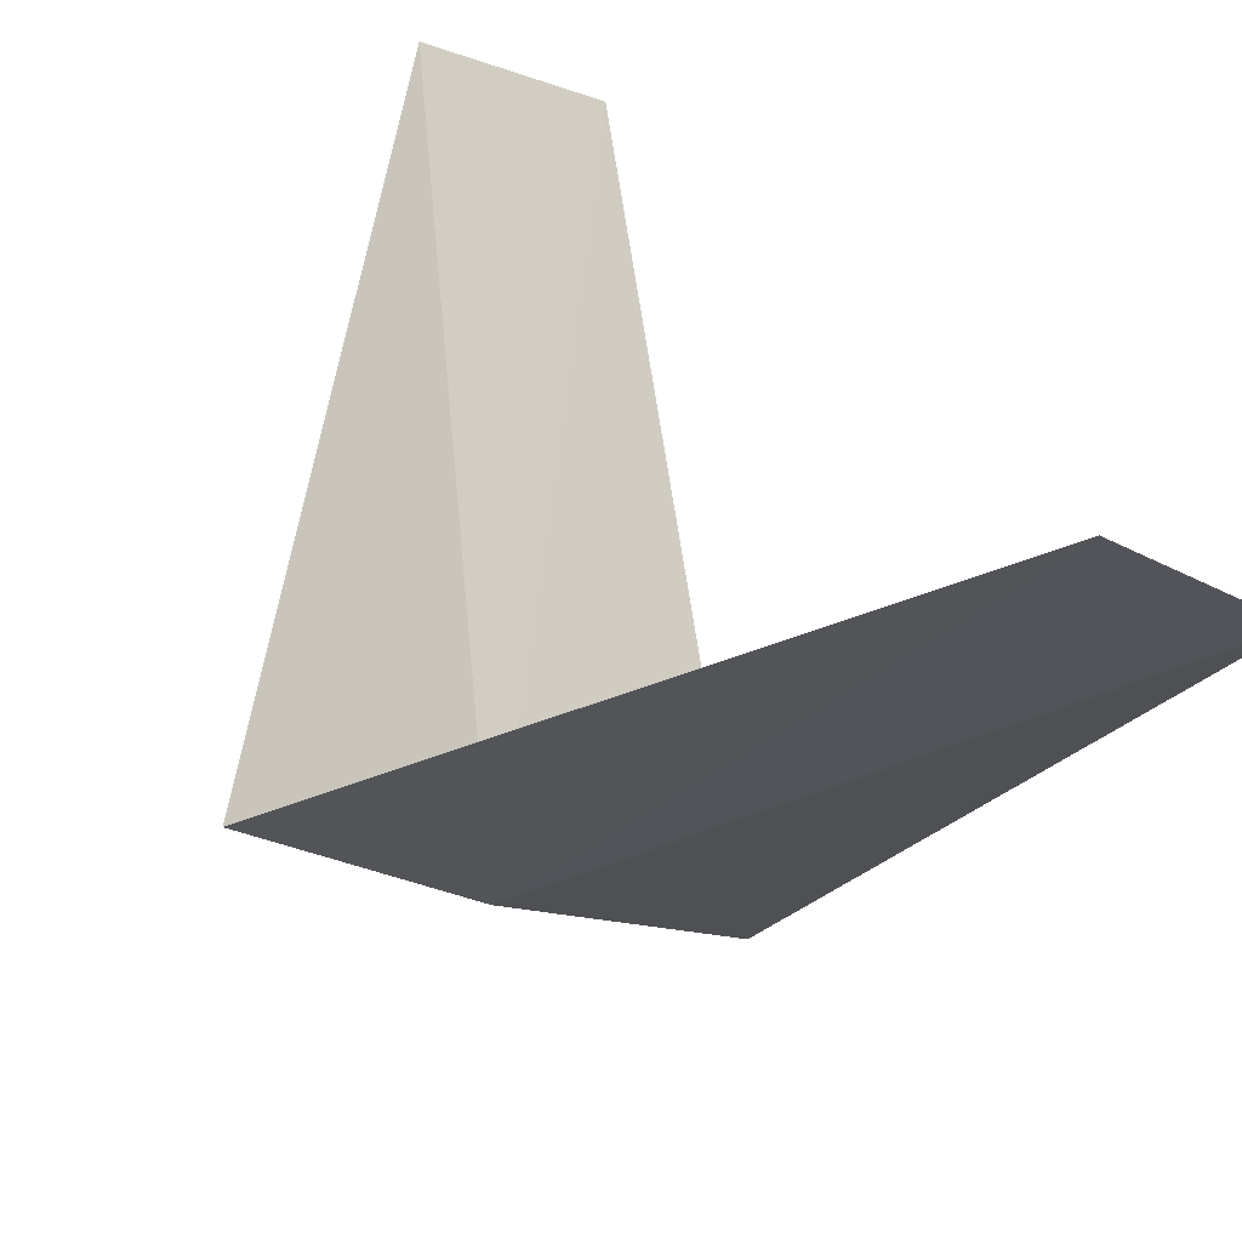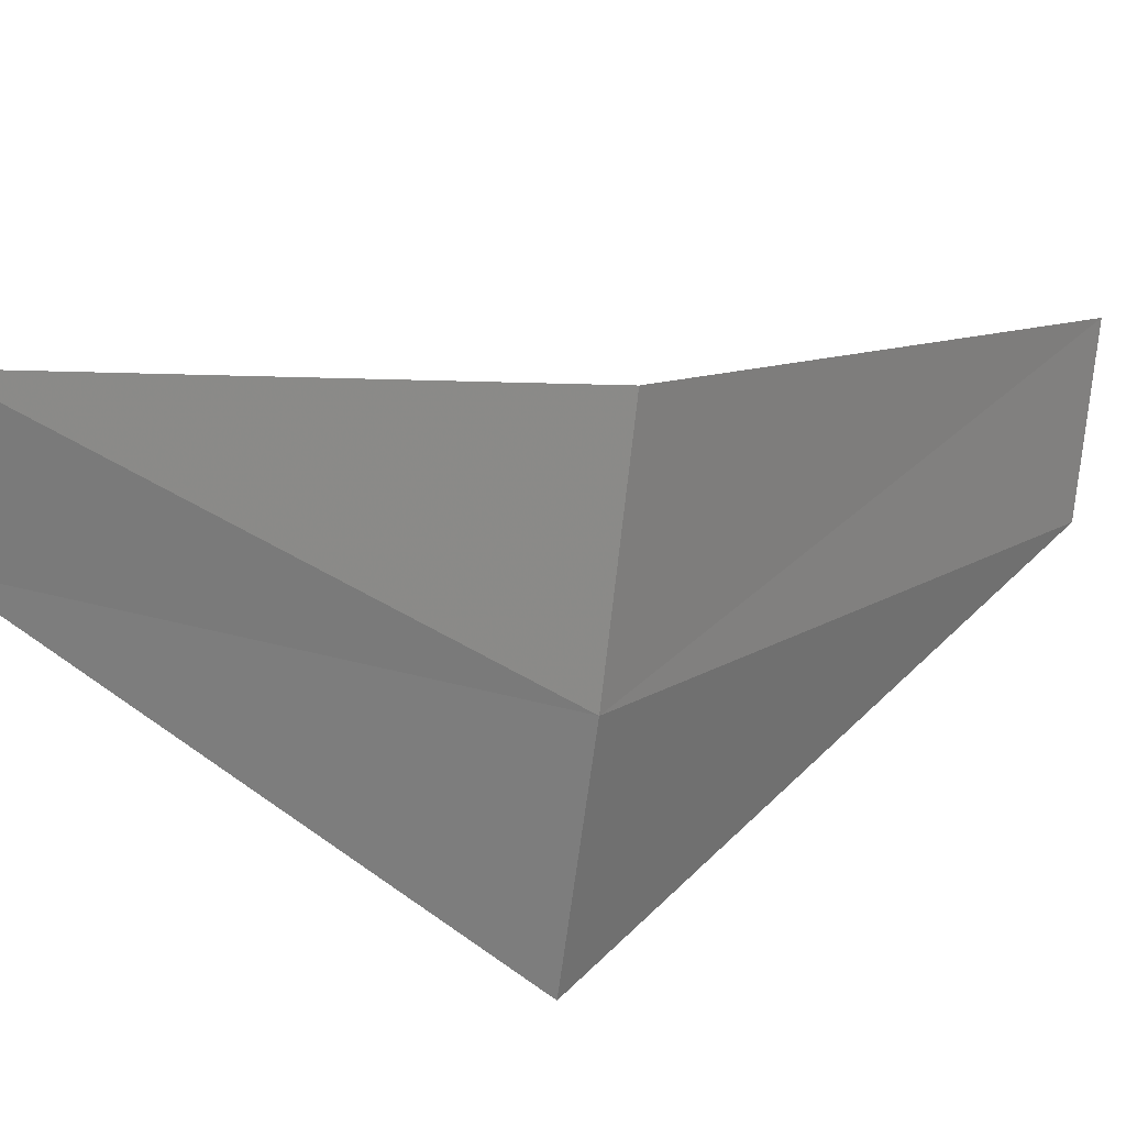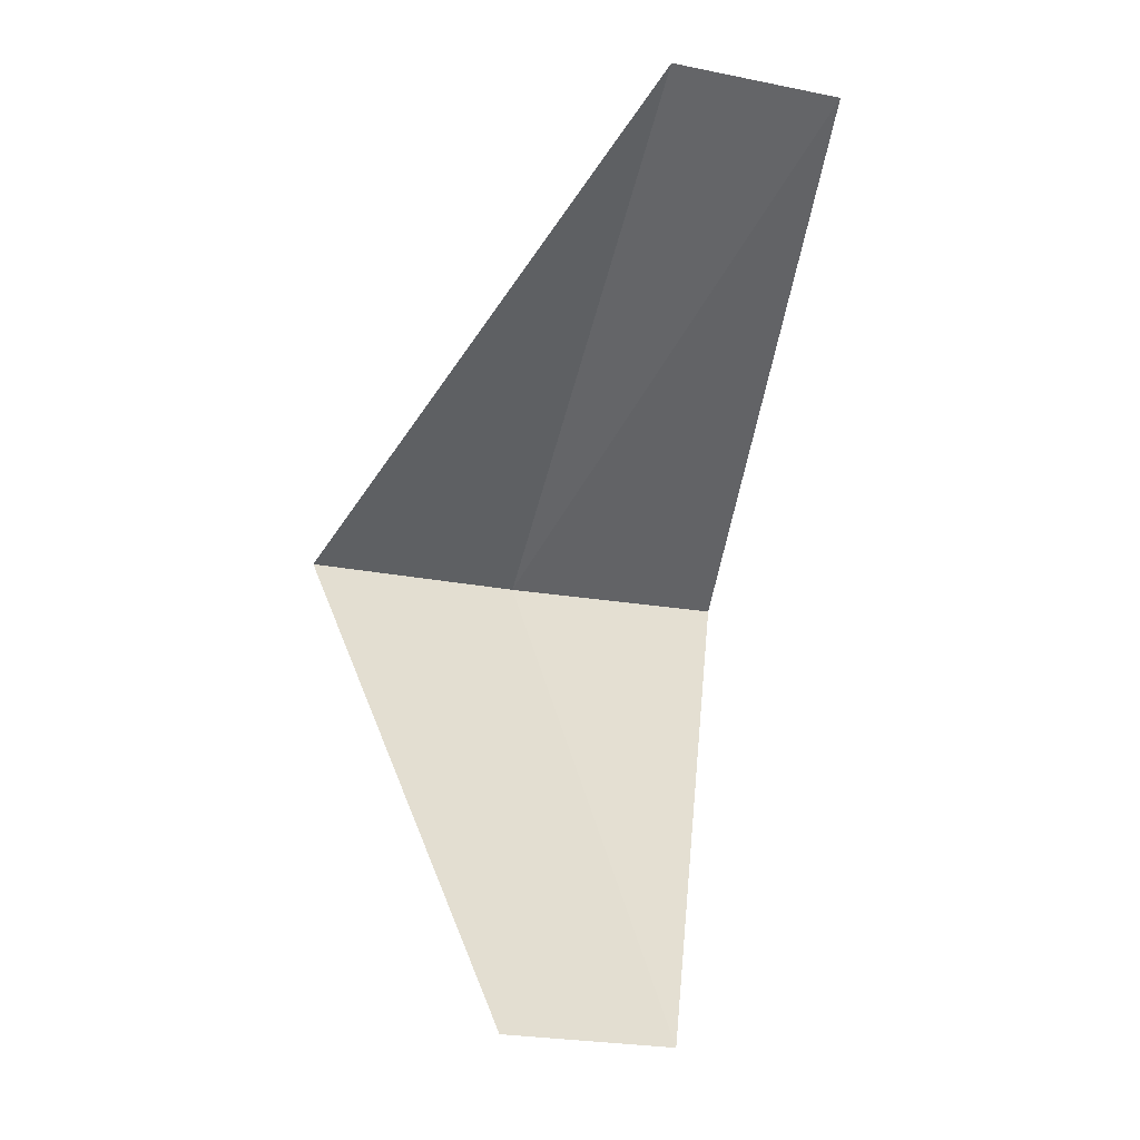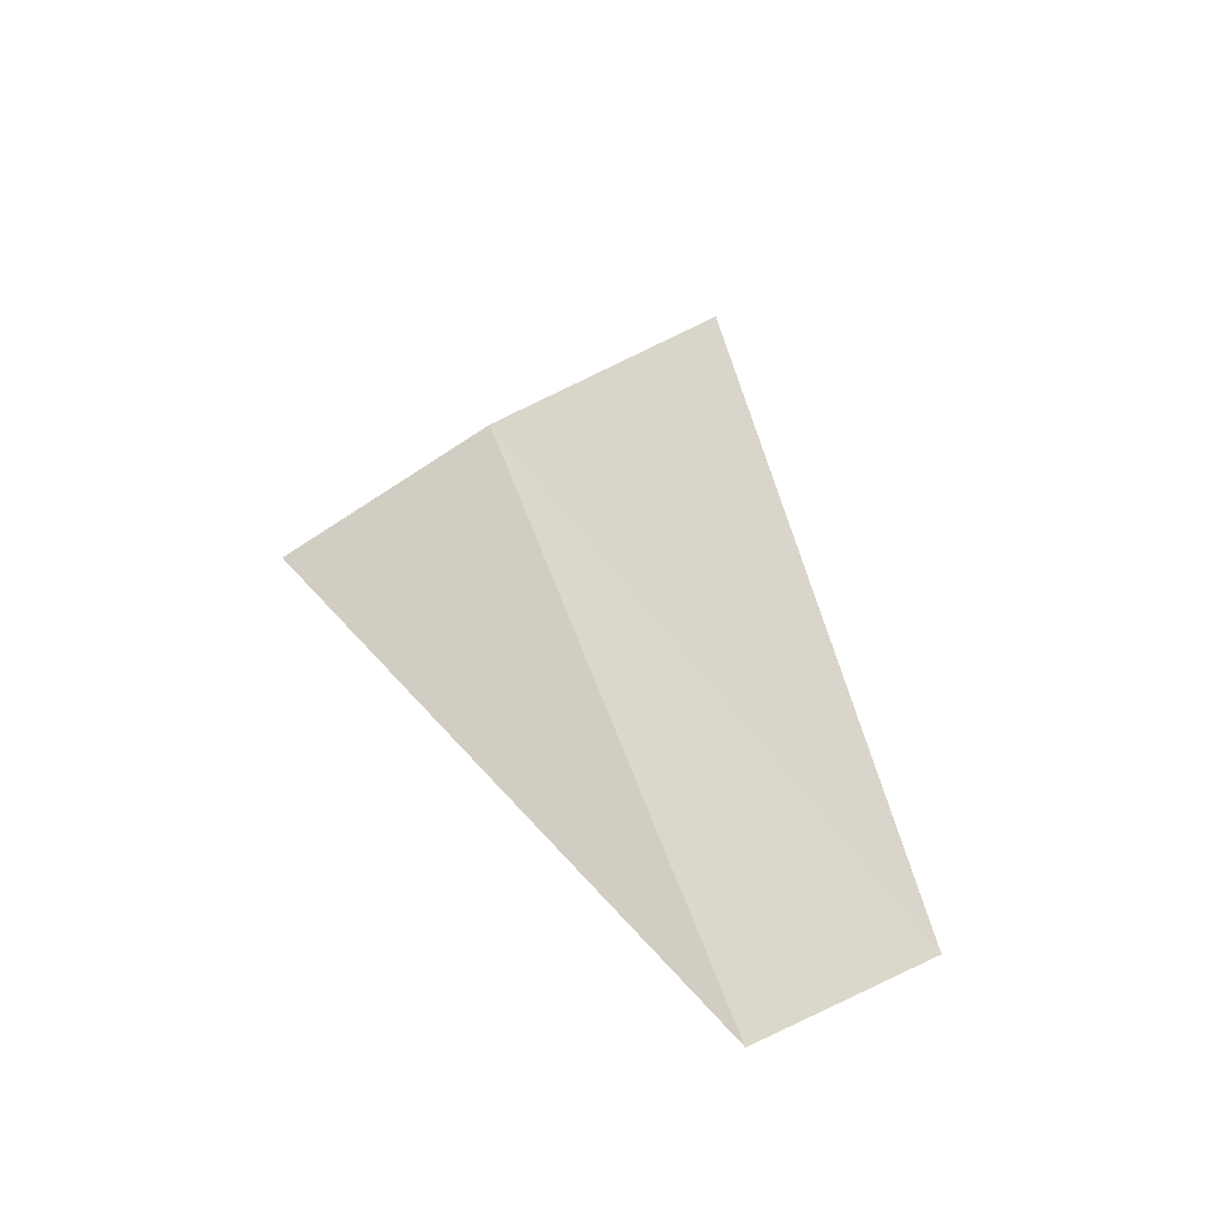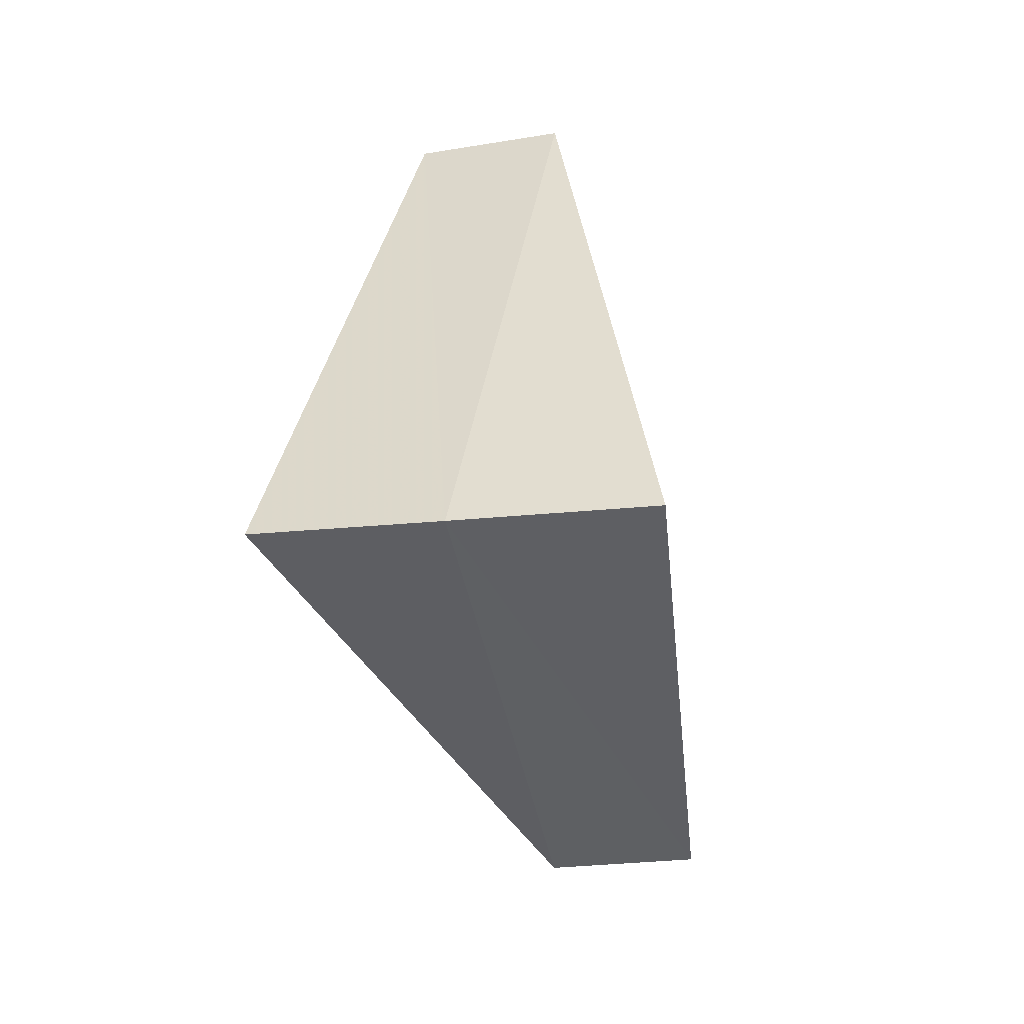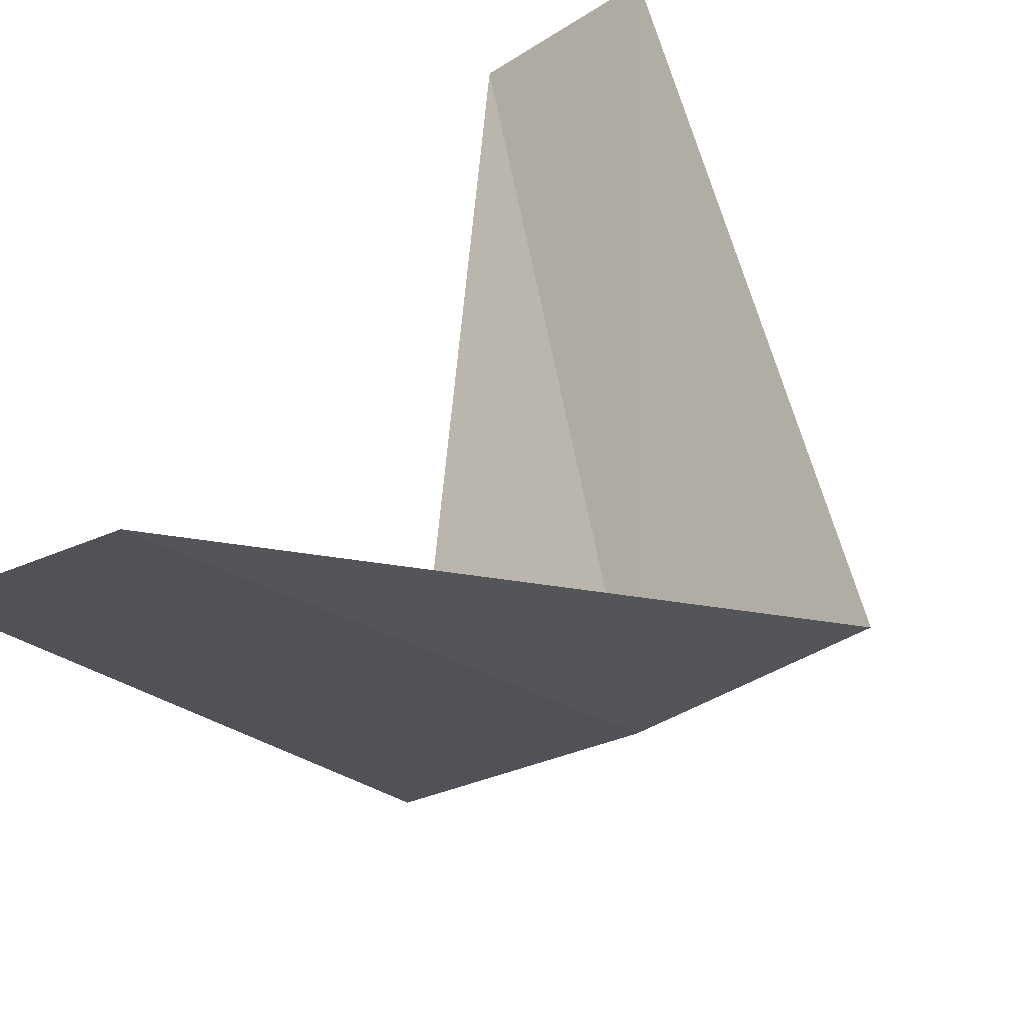
<metadata>
{"format":"obj","ext":"obj","renderer":"f3d","projection":"perspective","resolution":1024,"background":"white","views":[{"elev":34.2,"azim":145.2,"up":"+Y"},{"elev":-33.3,"azim":76.8,"up":"+Y"},{"elev":-6.1,"azim":-168.0,"up":"+Z"},{"elev":-72.3,"azim":61.1,"up":"+Z"},{"elev":2.6,"azim":47.9,"up":"+Z"},{"elev":27.3,"azim":14.6,"up":"+Y"}]}
</metadata>
<code>
v 2.143 -3.377 23.68
v 1.607 -2.533 22.68
v 1.703 -3.619 23.64
v 1.912 -2.312 22.72
v 2.55 -3.082 23.72
v 1.277 -2.714 24.64
v 1.607 -2.533 24.68
f 1 3 2
f 1 2 4
f 1 4 5
f 1 6 3
f 1 7 6
f 1 5 7

</code>
